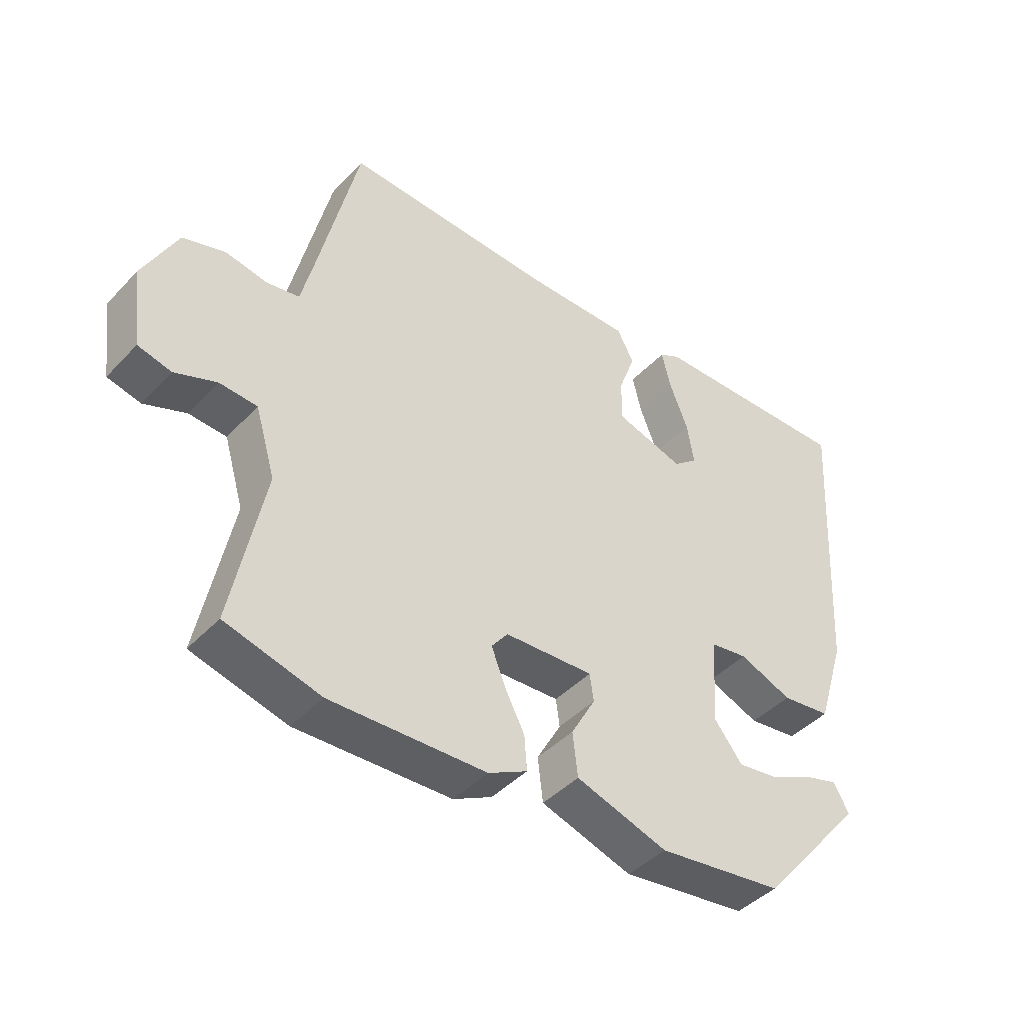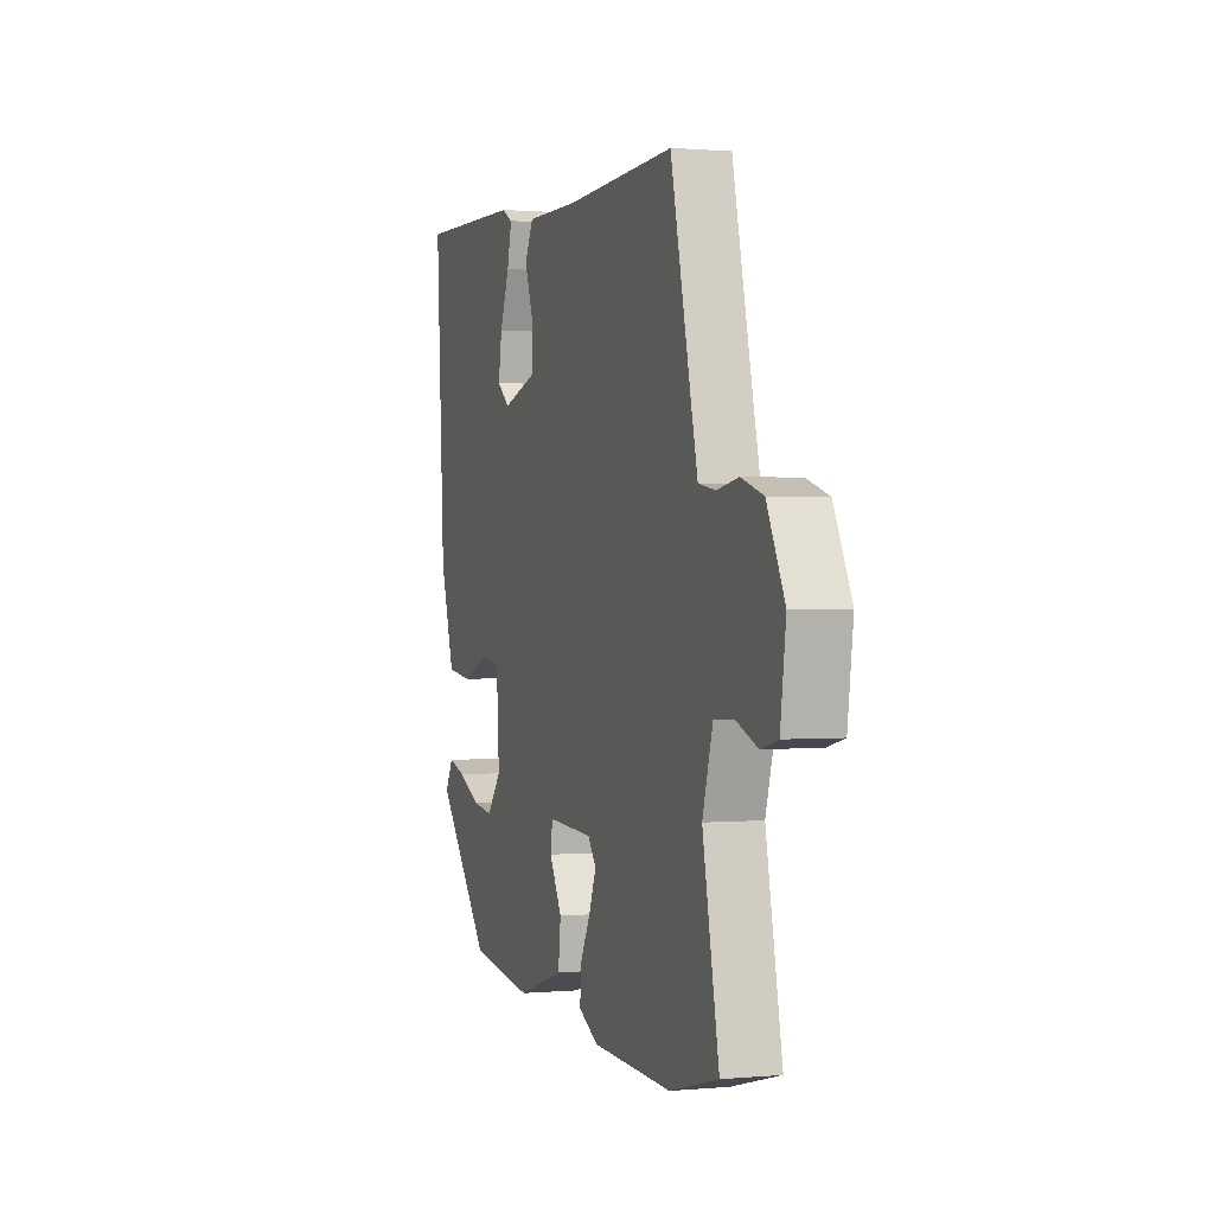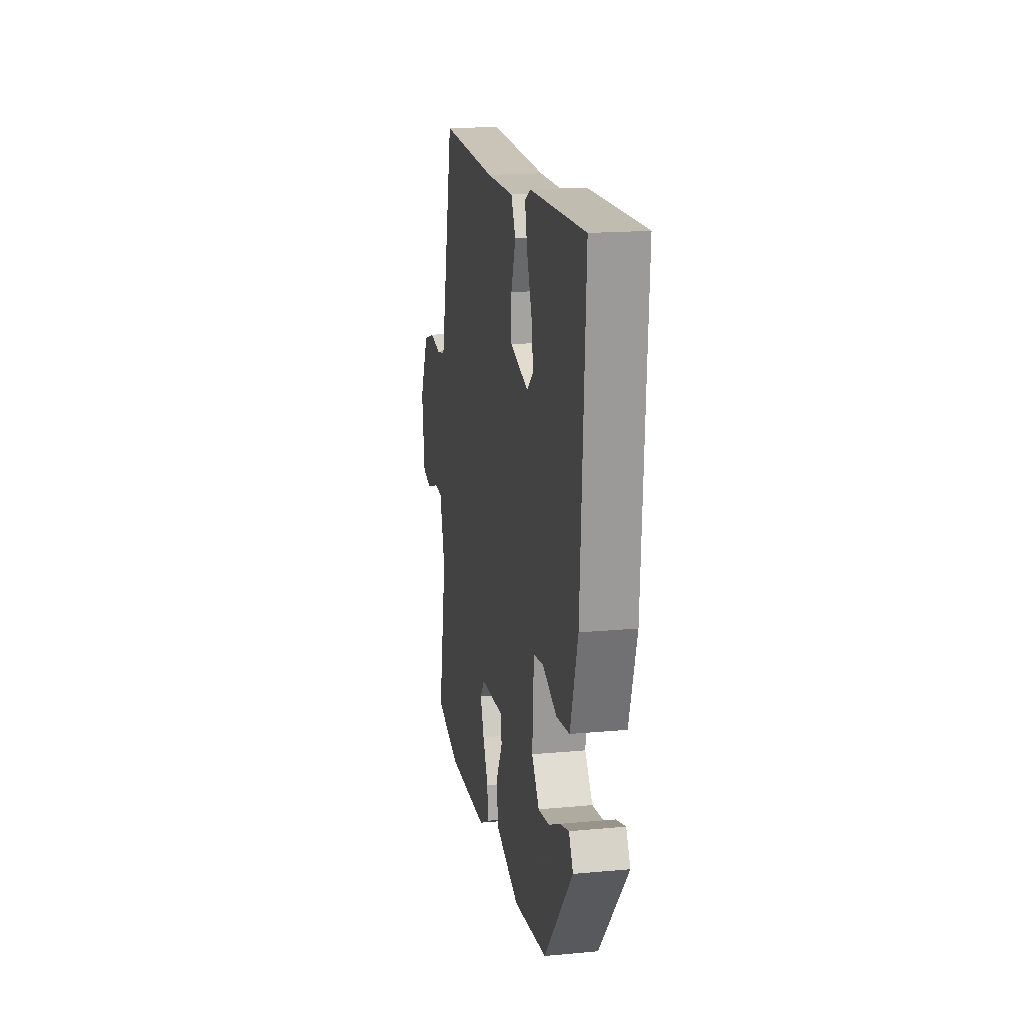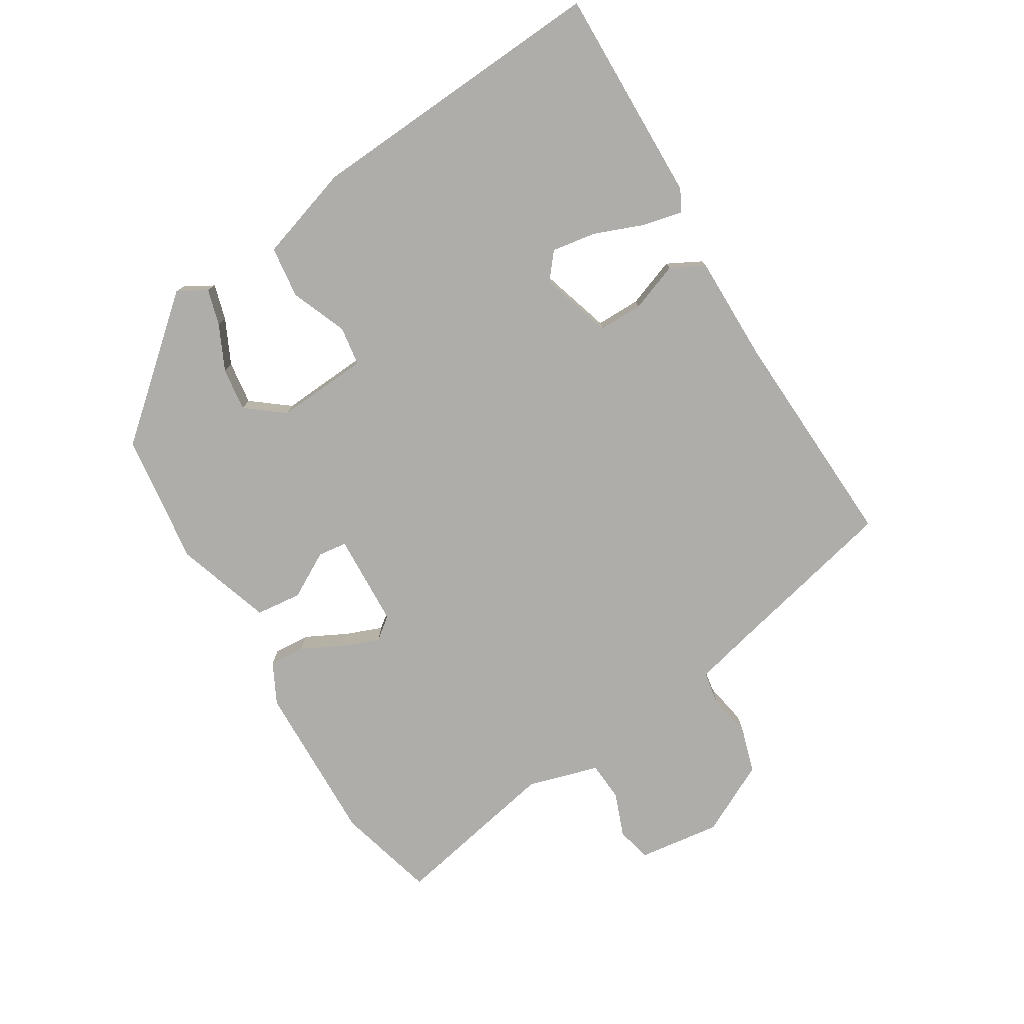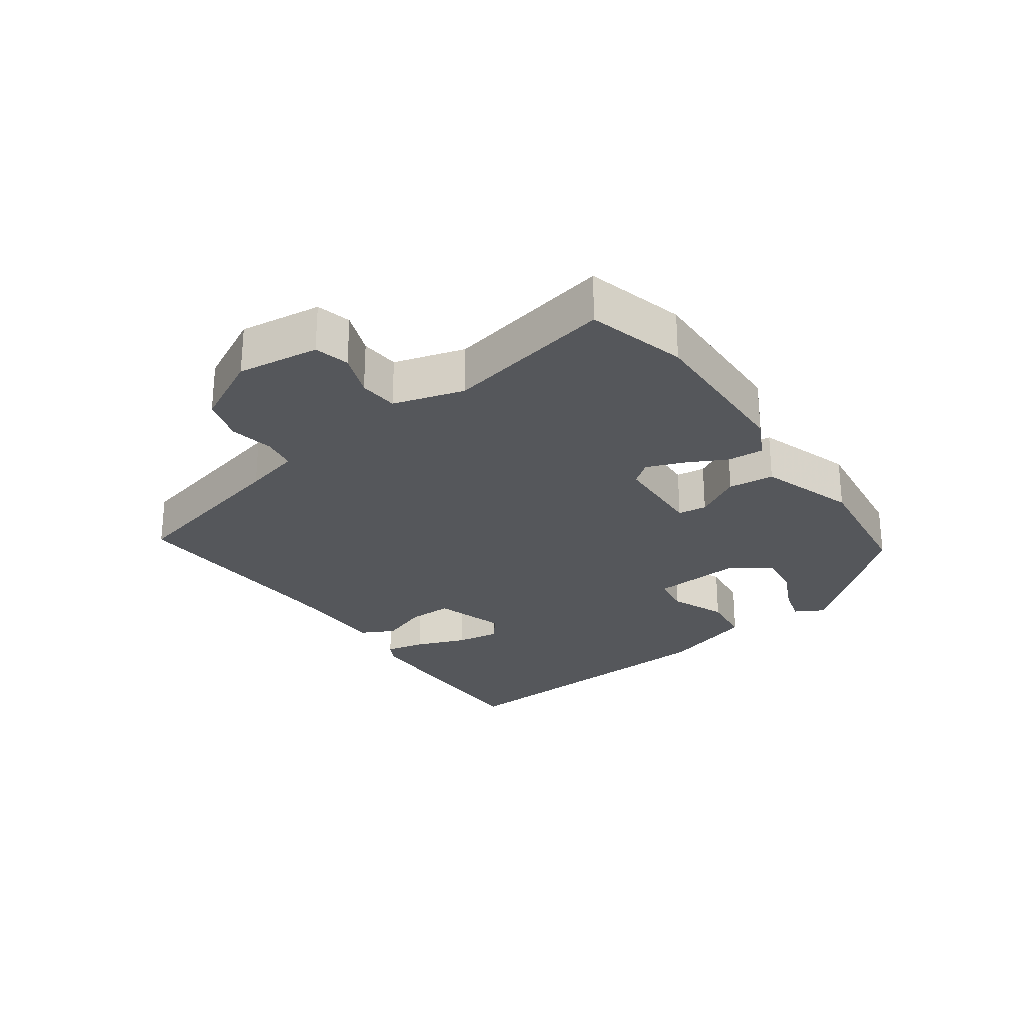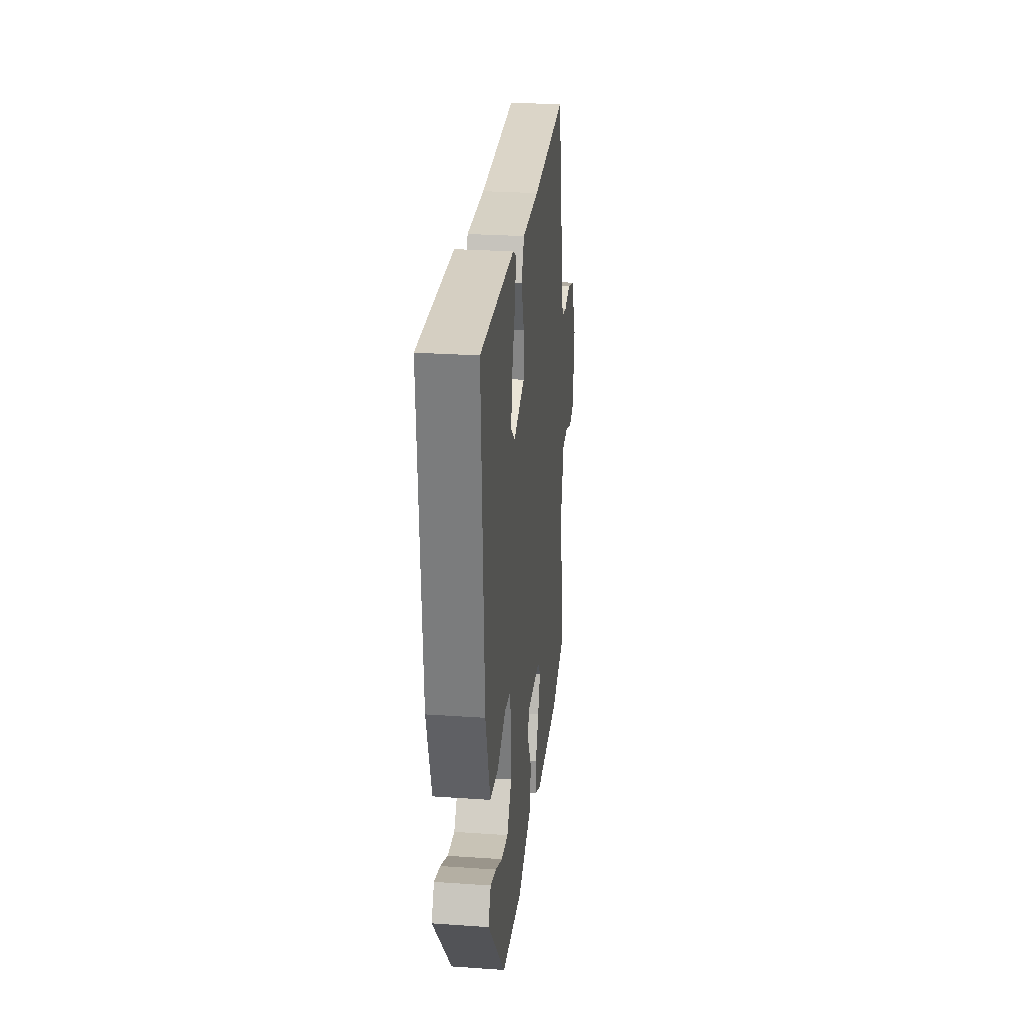
<metadata>
{"format":"obj","ext":"obj","renderer":"f3d","projection":"perspective","resolution":1024,"background":"white","views":[{"elev":-43.3,"azim":140.6,"up":"+Z"},{"elev":0.9,"azim":71.5,"up":"+Z"},{"elev":17.5,"azim":-100.3,"up":"+Z"},{"elev":-77.2,"azim":-58.4,"up":"+Y"},{"elev":-26.4,"azim":125.9,"up":"+Y"},{"elev":27.1,"azim":-83.9,"up":"+Z"}]}
</metadata>
<code>
v -0.333 0.07 -0.474
v -0.503 0.07 -0.274
v -0.478 0.07 -0.23
v -0.423 0.07 -0.246
v -0.355 0.07 -0.279
v -0.289 0.07 -0.288
v -0.244 0.07 -0.231
v -0.253 0.07 -0.09
v -0.313 0.07 -0.081
v -0.398 0.07 -0.115
v -0.477 0.07 -0.105
v -0.522 0.07 0.039
v -0.549 0.07 0.503
v -0.22 0.07 0.496
v -0.187 0.07 0.478
v -0.201 0.07 0.418
v -0.231 0.07 0.342
v -0.242 0.07 0.275
v -0.203 0.07 0.243
v -0.094 0.07 0.276
v -0.094 0.07 0.344
v -0.121 0.07 0.418
v -0.094 0.07 0.469
v 0.07 0.07 0.468
v 0.412 0.07 0.483
v 0.475 0.07 0.211
v 0.496 0.07 0.124
v 0.548 0.07 0.115
v 0.615 0.07 0.127
v 0.683 0.07 0.106
v 0.738 0.07 -0.003
v 0.721 0.07 -0.128
v 0.668 0.07 -0.141
v 0.601 0.07 -0.115
v 0.541 0.07 -0.119
v 0.509 0.07 -0.227
v 0.56 0.07 -0.484
v 0.409 0.07 -0.524
v 0.161 0.07 -0.516
v 0.099 0.07 -0.484
v 0.103 0.07 -0.429
v 0.135 0.07 -0.367
v 0.157 0.07 -0.311
v 0.131 0.07 -0.277
v -0.011 0.07 -0.27
v -0.017 0.07 -0.314
v 0.022 0.07 -0.384
v 0.014 0.07 -0.454
v -0.132 0.07 -0.501
v -0.333 0 -0.474
v -0.503 0 -0.274
v -0.478 0 -0.23
v -0.423 0 -0.246
v -0.355 0 -0.279
v -0.289 0 -0.288
v -0.244 0 -0.231
v -0.253 0 -0.09
v -0.313 0 -0.081
v -0.398 0 -0.115
v -0.477 0 -0.105
v -0.522 0 0.039
v -0.549 0 0.503
v -0.22 0 0.496
v -0.187 0 0.478
v -0.201 0 0.418
v -0.231 0 0.342
v -0.242 0 0.275
v -0.203 0 0.243
v -0.094 0 0.276
v -0.094 0 0.344
v -0.121 0 0.418
v -0.094 0 0.469
v 0.07 0 0.468
v 0.412 0 0.483
v 0.475 0 0.211
v 0.496 0 0.124
v 0.548 0 0.115
v 0.615 0 0.127
v 0.683 0 0.106
v 0.738 0 -0.003
v 0.721 0 -0.128
v 0.668 0 -0.141
v 0.601 0 -0.115
v 0.541 0 -0.119
v 0.509 0 -0.227
v 0.56 0 -0.484
v 0.409 0 -0.524
v 0.161 0 -0.516
v 0.099 0 -0.484
v 0.103 0 -0.429
v 0.135 0 -0.367
v 0.157 0 -0.311
v 0.131 0 -0.277
v -0.011 0 -0.27
v -0.017 0 -0.314
v 0.022 0 -0.384
v 0.014 0 -0.454
v -0.132 0 -0.501
f 49 1 2
f 48 49 2
f 47 48 2
f 46 47 2
f 40 41 42
f 39 40 42
f 38 39 42
f 37 38 42
f 36 37 42
f 35 36 42 43
f 32 33 34
f 31 32 34
f 30 31 34
f 29 30 34
f 28 29 34
f 27 28 34 35
f 35 43 44
f 27 35 44
f 26 27 44
f 21 22 23 24
f 26 44 45
f 25 26 45
f 24 25 45
f 21 24 45
f 20 21 45
f 15 16 17
f 14 15 17
f 13 14 17
f 12 13 17
f 11 12 17
f 11 17 18
f 10 11 18
f 9 10 18
f 8 9 18 19
f 2 3 4 5
f 2 5 6
f 46 2 6
f 20 45 46
f 19 20 46
f 8 19 46
f 7 8 46
f 6 7 46
f 51 50 98
f 51 98 97
f 51 97 96
f 51 96 95
f 91 90 89
f 91 89 88
f 91 88 87
f 91 87 86
f 91 86 85
f 92 91 85 84
f 83 82 81
f 83 81 80
f 83 80 79
f 83 79 78
f 83 78 77
f 84 83 77 76
f 93 92 84
f 93 84 76
f 93 76 75
f 73 72 71 70
f 94 93 75
f 94 75 74
f 94 74 73
f 94 73 70
f 94 70 69
f 66 65 64
f 66 64 63
f 66 63 62
f 66 62 61
f 66 61 60
f 67 66 60
f 67 60 59
f 67 59 58
f 68 67 58 57
f 54 53 52 51
f 55 54 51
f 55 51 95
f 95 94 69
f 95 69 68
f 95 68 57
f 95 57 56
f 95 56 55
f 1 50 51 2
f 2 51 52 3
f 3 52 53 4
f 4 53 54 5
f 5 54 55 6
f 6 55 56 7
f 7 56 57 8
f 8 57 58 9
f 9 58 59 10
f 10 59 60 11
f 11 60 61 12
f 12 61 62 13
f 13 62 63 14
f 14 63 64 15
f 15 64 65 16
f 16 65 66 17
f 17 66 67 18
f 18 67 68 19
f 19 68 69 20
f 20 69 70 21
f 21 70 71 22
f 22 71 72 23
f 23 72 73 24
f 24 73 74 25
f 25 74 75 26
f 26 75 76 27
f 27 76 77 28
f 28 77 78 29
f 29 78 79 30
f 30 79 80 31
f 31 80 81 32
f 32 81 82 33
f 33 82 83 34
f 34 83 84 35
f 35 84 85 36
f 36 85 86 37
f 37 86 87 38
f 38 87 88 39
f 39 88 89 40
f 40 89 90 41
f 41 90 91 42
f 42 91 92 43
f 43 92 93 44
f 44 93 94 45
f 45 94 95 46
f 46 95 96 47
f 47 96 97 48
f 48 97 98 49
f 49 98 50 1

</code>
